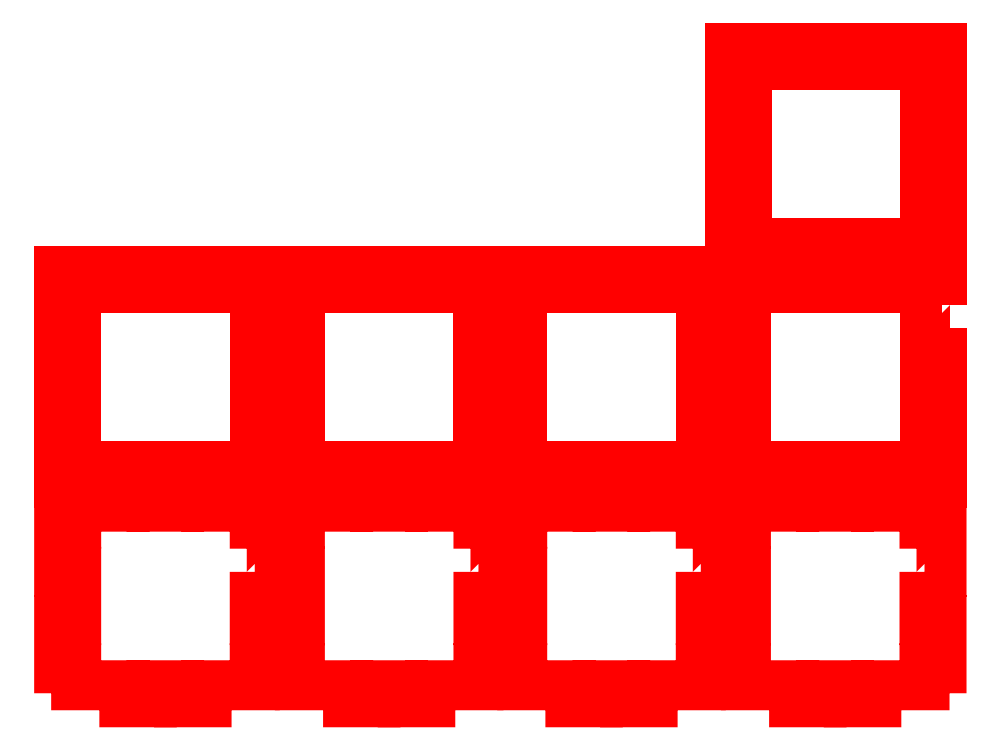
<metadata>
{"format":"dxf","ext":"dxf","renderer":"ezdxf+matplotlib","layout":"modelspace","background":"white","min_lineweight":24,"dpi":150}
</metadata>
<code>
0
SECTION
2
ENTITIES
0
POLYLINE
8
Layer 1
66
     1
10
0
20
0
30
0
0
VERTEX
8
Layer 1
10
355.8
20
-71.75
30
0
0
VERTEX
8
Layer 1
10
355.8
20
-55.75
30
0
0
VERTEX
8
Layer 1
10
339.8
20
-55.75
30
0
0
VERTEX
8
Layer 1
10
339.8
20
-63.75
30
0
0
VERTEX
8
Layer 1
10
317.2
20
-63.75
30
0
0
VERTEX
8
Layer 1
10
317.2
20
-55.75
30
0
0
VERTEX
8
Layer 1
10
294.5
20
-55.75
30
0
0
VERTEX
8
Layer 1
10
294.5
20
-63.75
30
0
0
VERTEX
8
Layer 1
10
271.8
20
-63.75
30
0
0
VERTEX
8
Layer 1
10
271.8
20
-55.75
30
0
0
VERTEX
8
Layer 1
10
255.8
20
-55.75
30
0
0
VERTEX
8
Layer 1
10
255.8
20
-71.75
30
0
0
VERTEX
8
Layer 1
10
263.8
20
-71.75
30
0
0
VERTEX
8
Layer 1
10
263.8
20
-94.42
30
0
0
VERTEX
8
Layer 1
10
255.8
20
-94.42
30
0
0
VERTEX
8
Layer 1
10
255.8
20
-117.1
30
0
0
VERTEX
8
Layer 1
10
263.8
20
-117.1
30
0
0
VERTEX
8
Layer 1
10
263.8
20
-139.8
30
0
0
VERTEX
8
Layer 1
10
255.8
20
-139.8
30
0
0
VERTEX
8
Layer 1
10
255.8
20
-155.8
30
0
0
VERTEX
8
Layer 1
10
271.8
20
-155.8
30
0
0
VERTEX
8
Layer 1
10
271.8
20
-147.8
30
0
0
VERTEX
8
Layer 1
10
294.5
20
-147.8
30
0
0
VERTEX
8
Layer 1
10
294.5
20
-155.8
30
0
0
VERTEX
8
Layer 1
10
317.2
20
-155.8
30
0
0
VERTEX
8
Layer 1
10
317.2
20
-147.8
30
0
0
VERTEX
8
Layer 1
10
339.8
20
-147.8
30
0
0
VERTEX
8
Layer 1
10
339.8
20
-155.8
30
0
0
VERTEX
8
Layer 1
10
355.8
20
-155.8
30
0
0
VERTEX
8
Layer 1
10
355.8
20
-139.8
30
0
0
VERTEX
8
Layer 1
10
347.8
20
-139.8
30
0
0
VERTEX
8
Layer 1
10
347.8
20
-117.1
30
0
0
VERTEX
8
Layer 1
10
355.8
20
-117.1
30
0
0
VERTEX
8
Layer 1
10
355.8
20
-94.42
30
0
0
VERTEX
8
Layer 1
10
347.8
20
-94.42
30
0
0
VERTEX
8
Layer 1
10
347.8
20
-71.75
30
0
0
VERTEX
8
Layer 1
10
355.8
20
-71.75
30
0
0
SEQEND
8
Layer 1
0
POLYLINE
8
Layer 1
66
     1
10
0
20
0
30
0
0
VERTEX
8
Layer 1
10
250.6
20
-71.75
30
0
0
VERTEX
8
Layer 1
10
250.6
20
-55.75
30
0
0
VERTEX
8
Layer 1
10
234.6
20
-55.75
30
0
0
VERTEX
8
Layer 1
10
234.6
20
-63.75
30
0
0
VERTEX
8
Layer 1
10
212
20
-63.75
30
0
0
VERTEX
8
Layer 1
10
212
20
-55.75
30
0
0
VERTEX
8
Layer 1
10
189.3
20
-55.75
30
0
0
VERTEX
8
Layer 1
10
189.3
20
-63.75
30
0
0
VERTEX
8
Layer 1
10
166.6
20
-63.75
30
0
0
VERTEX
8
Layer 1
10
166.6
20
-55.75
30
0
0
VERTEX
8
Layer 1
10
150.6
20
-55.75
30
0
0
VERTEX
8
Layer 1
10
150.6
20
-71.75
30
0
0
VERTEX
8
Layer 1
10
158.6
20
-71.75
30
0
0
VERTEX
8
Layer 1
10
158.6
20
-94.42
30
0
0
VERTEX
8
Layer 1
10
150.6
20
-94.42
30
0
0
VERTEX
8
Layer 1
10
150.6
20
-117.1
30
0
0
VERTEX
8
Layer 1
10
158.6
20
-117.1
30
0
0
VERTEX
8
Layer 1
10
158.6
20
-139.8
30
0
0
VERTEX
8
Layer 1
10
150.6
20
-139.8
30
0
0
VERTEX
8
Layer 1
10
150.6
20
-155.8
30
0
0
VERTEX
8
Layer 1
10
166.6
20
-155.8
30
0
0
VERTEX
8
Layer 1
10
166.6
20
-147.8
30
0
0
VERTEX
8
Layer 1
10
189.3
20
-147.8
30
0
0
VERTEX
8
Layer 1
10
189.3
20
-155.8
30
0
0
VERTEX
8
Layer 1
10
212
20
-155.8
30
0
0
VERTEX
8
Layer 1
10
212
20
-147.8
30
0
0
VERTEX
8
Layer 1
10
234.6
20
-147.8
30
0
0
VERTEX
8
Layer 1
10
234.6
20
-155.8
30
0
0
VERTEX
8
Layer 1
10
250.6
20
-155.8
30
0
0
VERTEX
8
Layer 1
10
250.6
20
-139.8
30
0
0
VERTEX
8
Layer 1
10
242.6
20
-139.8
30
0
0
VERTEX
8
Layer 1
10
242.6
20
-117.1
30
0
0
VERTEX
8
Layer 1
10
250.6
20
-117.1
30
0
0
VERTEX
8
Layer 1
10
250.6
20
-94.42
30
0
0
VERTEX
8
Layer 1
10
242.6
20
-94.42
30
0
0
VERTEX
8
Layer 1
10
242.6
20
-71.75
30
0
0
VERTEX
8
Layer 1
10
250.6
20
-71.75
30
0
0
SEQEND
8
Layer 1
0
POLYLINE
8
Layer 1
66
     1
10
0
20
0
30
0
0
VERTEX
8
Layer 1
10
242.6
20
-197.5
30
0
0
VERTEX
8
Layer 1
10
250.6
20
-197.5
30
0
0
VERTEX
8
Layer 1
10
250.6
20
-174.8
30
0
0
VERTEX
8
Layer 1
10
242.6
20
-174.8
30
0
0
VERTEX
8
Layer 1
10
242.6
20
-166.8
30
0
0
VERTEX
8
Layer 1
10
220
20
-166.8
30
0
0
VERTEX
8
Layer 1
10
220
20
-158.8
30
0
0
VERTEX
8
Layer 1
10
207
20
-158.8
30
0
0
VERTEX
8
Layer 1
10
207
20
-166.8
30
0
0
VERTEX
8
Layer 1
10
194.2
20
-166.8
30
0
0
VERTEX
8
Layer 1
10
194.2
20
-158.8
30
0
0
VERTEX
8
Layer 1
10
181.3
20
-158.8
30
0
0
VERTEX
8
Layer 1
10
181.3
20
-166.8
30
0
0
VERTEX
8
Layer 1
10
158.6
20
-166.8
30
0
0
VERTEX
8
Layer 1
10
158.6
20
-174.8
30
0
0
VERTEX
8
Layer 1
10
150.6
20
-174.8
30
0
0
VERTEX
8
Layer 1
10
150.6
20
-197.5
30
0
0
VERTEX
8
Layer 1
10
158.6
20
-197.5
30
0
0
VERTEX
8
Layer 1
10
158.6
20
-220.2
30
0
0
VERTEX
8
Layer 1
10
150.6
20
-220.2
30
0
0
VERTEX
8
Layer 1
10
150.6
20
-242.8
30
0
0
VERTEX
8
Layer 1
10
158.6
20
-242.8
30
0
0
VERTEX
8
Layer 1
10
158.6
20
-250.8
30
0
0
VERTEX
8
Layer 1
10
181.3
20
-250.8
30
0
0
VERTEX
8
Layer 1
10
181.3
20
-258.8
30
0
0
VERTEX
8
Layer 1
10
194.2
20
-258.8
30
0
0
VERTEX
8
Layer 1
10
194.2
20
-250.8
30
0
0
VERTEX
8
Layer 1
10
207
20
-250.8
30
0
0
VERTEX
8
Layer 1
10
207
20
-258.8
30
0
0
VERTEX
8
Layer 1
10
220
20
-258.8
30
0
0
VERTEX
8
Layer 1
10
220
20
-250.8
30
0
0
VERTEX
8
Layer 1
10
242.6
20
-250.8
30
0
0
VERTEX
8
Layer 1
10
242.6
20
-242.8
30
0
0
VERTEX
8
Layer 1
10
250.6
20
-242.8
30
0
0
VERTEX
8
Layer 1
10
250.6
20
-220.2
30
0
0
VERTEX
8
Layer 1
10
242.6
20
-220.2
30
0
0
VERTEX
8
Layer 1
10
242.6
20
-197.5
30
0
0
SEQEND
8
Layer 1
0
POLYLINE
8
Layer 1
66
     1
10
0
20
0
30
0
0
VERTEX
8
Layer 1
10
347.8
20
-197.5
30
0
0
VERTEX
8
Layer 1
10
355.8
20
-197.5
30
0
0
VERTEX
8
Layer 1
10
355.8
20
-174.8
30
0
0
VERTEX
8
Layer 1
10
347.8
20
-174.8
30
0
0
VERTEX
8
Layer 1
10
347.8
20
-166.8
30
0
0
VERTEX
8
Layer 1
10
325.2
20
-166.8
30
0
0
VERTEX
8
Layer 1
10
325.2
20
-158.8
30
0
0
VERTEX
8
Layer 1
10
312.2
20
-158.8
30
0
0
VERTEX
8
Layer 1
10
312.2
20
-166.8
30
0
0
VERTEX
8
Layer 1
10
299.4
20
-166.8
30
0
0
VERTEX
8
Layer 1
10
299.4
20
-158.8
30
0
0
VERTEX
8
Layer 1
10
286.5
20
-158.8
30
0
0
VERTEX
8
Layer 1
10
286.5
20
-166.8
30
0
0
VERTEX
8
Layer 1
10
263.8
20
-166.8
30
0
0
VERTEX
8
Layer 1
10
263.8
20
-174.8
30
0
0
VERTEX
8
Layer 1
10
255.8
20
-174.8
30
0
0
VERTEX
8
Layer 1
10
255.8
20
-197.5
30
0
0
VERTEX
8
Layer 1
10
263.8
20
-197.5
30
0
0
VERTEX
8
Layer 1
10
263.8
20
-220.2
30
0
0
VERTEX
8
Layer 1
10
255.8
20
-220.2
30
0
0
VERTEX
8
Layer 1
10
255.8
20
-242.8
30
0
0
VERTEX
8
Layer 1
10
263.8
20
-242.8
30
0
0
VERTEX
8
Layer 1
10
263.8
20
-250.8
30
0
0
VERTEX
8
Layer 1
10
286.5
20
-250.8
30
0
0
VERTEX
8
Layer 1
10
286.5
20
-258.8
30
0
0
VERTEX
8
Layer 1
10
299.4
20
-258.8
30
0
0
VERTEX
8
Layer 1
10
299.4
20
-250.8
30
0
0
VERTEX
8
Layer 1
10
312.2
20
-250.8
30
0
0
VERTEX
8
Layer 1
10
312.2
20
-258.8
30
0
0
VERTEX
8
Layer 1
10
325.2
20
-258.8
30
0
0
VERTEX
8
Layer 1
10
325.2
20
-250.8
30
0
0
VERTEX
8
Layer 1
10
347.8
20
-250.8
30
0
0
VERTEX
8
Layer 1
10
347.8
20
-242.8
30
0
0
VERTEX
8
Layer 1
10
355.8
20
-242.8
30
0
0
VERTEX
8
Layer 1
10
355.8
20
-220.2
30
0
0
VERTEX
8
Layer 1
10
347.8
20
-220.2
30
0
0
VERTEX
8
Layer 1
10
347.8
20
-197.5
30
0
0
SEQEND
8
Layer 1
0
POLYLINE
8
Layer 1
66
     1
10
0
20
0
30
0
0
VERTEX
8
Layer 1
10
146.1
20
-71.75
30
0
0
VERTEX
8
Layer 1
10
146.1
20
-55.75
30
0
0
VERTEX
8
Layer 1
10
130.1
20
-55.75
30
0
0
VERTEX
8
Layer 1
10
130.1
20
-63.75
30
0
0
VERTEX
8
Layer 1
10
107.4
20
-63.75
30
0
0
VERTEX
8
Layer 1
10
107.4
20
-55.75
30
0
0
VERTEX
8
Layer 1
10
84.72
20
-55.75
30
0
0
VERTEX
8
Layer 1
10
84.72
20
-63.75
30
0
0
VERTEX
8
Layer 1
10
62.06
20
-63.75
30
0
0
VERTEX
8
Layer 1
10
62.06
20
-55.75
30
0
0
VERTEX
8
Layer 1
10
46.06
20
-55.75
30
0
0
VERTEX
8
Layer 1
10
46.06
20
-71.75
30
0
0
VERTEX
8
Layer 1
10
54.06
20
-71.75
30
0
0
VERTEX
8
Layer 1
10
54.06
20
-94.42
30
0
0
VERTEX
8
Layer 1
10
46.06
20
-94.42
30
0
0
VERTEX
8
Layer 1
10
46.06
20
-117.1
30
0
0
VERTEX
8
Layer 1
10
54.06
20
-117.1
30
0
0
VERTEX
8
Layer 1
10
54.06
20
-139.8
30
0
0
VERTEX
8
Layer 1
10
46.06
20
-139.8
30
0
0
VERTEX
8
Layer 1
10
46.06
20
-155.8
30
0
0
VERTEX
8
Layer 1
10
62.06
20
-155.8
30
0
0
VERTEX
8
Layer 1
10
62.06
20
-147.8
30
0
0
VERTEX
8
Layer 1
10
84.72
20
-147.8
30
0
0
VERTEX
8
Layer 1
10
84.72
20
-155.8
30
0
0
VERTEX
8
Layer 1
10
107.4
20
-155.8
30
0
0
VERTEX
8
Layer 1
10
107.4
20
-147.8
30
0
0
VERTEX
8
Layer 1
10
130.1
20
-147.8
30
0
0
VERTEX
8
Layer 1
10
130.1
20
-155.8
30
0
0
VERTEX
8
Layer 1
10
146.1
20
-155.8
30
0
0
VERTEX
8
Layer 1
10
146.1
20
-139.8
30
0
0
VERTEX
8
Layer 1
10
138.1
20
-139.8
30
0
0
VERTEX
8
Layer 1
10
138.1
20
-117.1
30
0
0
VERTEX
8
Layer 1
10
146.1
20
-117.1
30
0
0
VERTEX
8
Layer 1
10
146.1
20
-94.42
30
0
0
VERTEX
8
Layer 1
10
138.1
20
-94.42
30
0
0
VERTEX
8
Layer 1
10
138.1
20
-71.75
30
0
0
VERTEX
8
Layer 1
10
146.1
20
-71.75
30
0
0
SEQEND
8
Layer 1
0
POLYLINE
8
Layer 1
66
     1
10
0
20
0
30
0
0
VERTEX
8
Layer 1
10
40.84
20
-71.75
30
0
0
VERTEX
8
Layer 1
10
40.84
20
-55.75
30
0
0
VERTEX
8
Layer 1
10
24.84
20
-55.75
30
0
0
VERTEX
8
Layer 1
10
24.84
20
-63.75
30
0
0
VERTEX
8
Layer 1
10
2.169
20
-63.75
30
0
0
VERTEX
8
Layer 1
10
2.169
20
-55.75
30
0
0
VERTEX
8
Layer 1
10
-20.5
20
-55.75
30
0
0
VERTEX
8
Layer 1
10
-20.5
20
-63.75
30
0
0
VERTEX
8
Layer 1
10
-43.16
20
-63.75
30
0
0
VERTEX
8
Layer 1
10
-43.16
20
-55.75
30
0
0
VERTEX
8
Layer 1
10
-59.16
20
-55.75
30
0
0
VERTEX
8
Layer 1
10
-59.16
20
-71.75
30
0
0
VERTEX
8
Layer 1
10
-51.16
20
-71.75
30
0
0
VERTEX
8
Layer 1
10
-51.16
20
-94.42
30
0
0
VERTEX
8
Layer 1
10
-59.16
20
-94.42
30
0
0
VERTEX
8
Layer 1
10
-59.16
20
-117.1
30
0
0
VERTEX
8
Layer 1
10
-51.16
20
-117.1
30
0
0
VERTEX
8
Layer 1
10
-51.16
20
-139.8
30
0
0
VERTEX
8
Layer 1
10
-59.16
20
-139.8
30
0
0
VERTEX
8
Layer 1
10
-59.16
20
-155.8
30
0
0
VERTEX
8
Layer 1
10
-43.16
20
-155.8
30
0
0
VERTEX
8
Layer 1
10
-43.16
20
-147.8
30
0
0
VERTEX
8
Layer 1
10
-20.5
20
-147.8
30
0
0
VERTEX
8
Layer 1
10
-20.5
20
-155.8
30
0
0
VERTEX
8
Layer 1
10
2.169
20
-155.8
30
0
0
VERTEX
8
Layer 1
10
2.169
20
-147.8
30
0
0
VERTEX
8
Layer 1
10
24.84
20
-147.8
30
0
0
VERTEX
8
Layer 1
10
24.84
20
-155.8
30
0
0
VERTEX
8
Layer 1
10
40.84
20
-155.8
30
0
0
VERTEX
8
Layer 1
10
40.84
20
-139.8
30
0
0
VERTEX
8
Layer 1
10
32.84
20
-139.8
30
0
0
VERTEX
8
Layer 1
10
32.84
20
-117.1
30
0
0
VERTEX
8
Layer 1
10
40.84
20
-117.1
30
0
0
VERTEX
8
Layer 1
10
40.84
20
-94.42
30
0
0
VERTEX
8
Layer 1
10
32.84
20
-94.42
30
0
0
VERTEX
8
Layer 1
10
32.84
20
-71.75
30
0
0
VERTEX
8
Layer 1
10
40.84
20
-71.75
30
0
0
SEQEND
8
Layer 1
0
POLYLINE
8
Layer 1
66
     1
10
0
20
0
30
0
0
VERTEX
8
Layer 1
10
32.84
20
-197.5
30
0
0
VERTEX
8
Layer 1
10
40.84
20
-197.5
30
0
0
VERTEX
8
Layer 1
10
40.84
20
-174.8
30
0
0
VERTEX
8
Layer 1
10
32.84
20
-174.8
30
0
0
VERTEX
8
Layer 1
10
32.84
20
-166.8
30
0
0
VERTEX
8
Layer 1
10
10.17
20
-166.8
30
0
0
VERTEX
8
Layer 1
10
10.17
20
-158.8
30
0
0
VERTEX
8
Layer 1
10
-2.782
20
-158.8
30
0
0
VERTEX
8
Layer 1
10
-2.782
20
-166.8
30
0
0
VERTEX
8
Layer 1
10
-15.61
20
-166.8
30
0
0
VERTEX
8
Layer 1
10
-15.61
20
-158.8
30
0
0
VERTEX
8
Layer 1
10
-28.5
20
-158.8
30
0
0
VERTEX
8
Layer 1
10
-28.5
20
-166.8
30
0
0
VERTEX
8
Layer 1
10
-51.16
20
-166.8
30
0
0
VERTEX
8
Layer 1
10
-51.16
20
-174.8
30
0
0
VERTEX
8
Layer 1
10
-59.16
20
-174.8
30
0
0
VERTEX
8
Layer 1
10
-59.16
20
-197.5
30
0
0
VERTEX
8
Layer 1
10
-51.16
20
-197.5
30
0
0
VERTEX
8
Layer 1
10
-51.16
20
-220.2
30
0
0
VERTEX
8
Layer 1
10
-59.16
20
-220.2
30
0
0
VERTEX
8
Layer 1
10
-59.16
20
-242.8
30
0
0
VERTEX
8
Layer 1
10
-51.16
20
-242.8
30
0
0
VERTEX
8
Layer 1
10
-51.16
20
-250.8
30
0
0
VERTEX
8
Layer 1
10
-28.5
20
-250.8
30
0
0
VERTEX
8
Layer 1
10
-28.5
20
-258.8
30
0
0
VERTEX
8
Layer 1
10
-15.61
20
-258.8
30
0
0
VERTEX
8
Layer 1
10
-15.61
20
-250.8
30
0
0
VERTEX
8
Layer 1
10
-2.782
20
-250.8
30
0
0
VERTEX
8
Layer 1
10
-2.782
20
-258.8
30
0
0
VERTEX
8
Layer 1
10
10.17
20
-258.8
30
0
0
VERTEX
8
Layer 1
10
10.17
20
-250.8
30
0
0
VERTEX
8
Layer 1
10
32.84
20
-250.8
30
0
0
VERTEX
8
Layer 1
10
32.84
20
-242.8
30
0
0
VERTEX
8
Layer 1
10
40.84
20
-242.8
30
0
0
VERTEX
8
Layer 1
10
40.84
20
-220.2
30
0
0
VERTEX
8
Layer 1
10
32.84
20
-220.2
30
0
0
VERTEX
8
Layer 1
10
32.84
20
-197.5
30
0
0
SEQEND
8
Layer 1
0
POLYLINE
8
Layer 1
66
     1
10
0
20
0
30
0
0
VERTEX
8
Layer 1
10
138.1
20
-197.5
30
0
0
VERTEX
8
Layer 1
10
146.1
20
-197.5
30
0
0
VERTEX
8
Layer 1
10
146.1
20
-174.8
30
0
0
VERTEX
8
Layer 1
10
138.1
20
-174.8
30
0
0
VERTEX
8
Layer 1
10
138.1
20
-166.8
30
0
0
VERTEX
8
Layer 1
10
115.4
20
-166.8
30
0
0
VERTEX
8
Layer 1
10
115.4
20
-158.8
30
0
0
VERTEX
8
Layer 1
10
102.4
20
-158.8
30
0
0
VERTEX
8
Layer 1
10
102.4
20
-166.8
30
0
0
VERTEX
8
Layer 1
10
89.61
20
-166.8
30
0
0
VERTEX
8
Layer 1
10
89.61
20
-158.8
30
0
0
VERTEX
8
Layer 1
10
76.72
20
-158.8
30
0
0
VERTEX
8
Layer 1
10
76.72
20
-166.8
30
0
0
VERTEX
8
Layer 1
10
54.06
20
-166.8
30
0
0
VERTEX
8
Layer 1
10
54.06
20
-174.8
30
0
0
VERTEX
8
Layer 1
10
46.06
20
-174.8
30
0
0
VERTEX
8
Layer 1
10
46.06
20
-197.5
30
0
0
VERTEX
8
Layer 1
10
54.06
20
-197.5
30
0
0
VERTEX
8
Layer 1
10
54.06
20
-220.2
30
0
0
VERTEX
8
Layer 1
10
46.06
20
-220.2
30
0
0
VERTEX
8
Layer 1
10
46.06
20
-242.8
30
0
0
VERTEX
8
Layer 1
10
54.06
20
-242.8
30
0
0
VERTEX
8
Layer 1
10
54.06
20
-250.8
30
0
0
VERTEX
8
Layer 1
10
76.72
20
-250.8
30
0
0
VERTEX
8
Layer 1
10
76.72
20
-258.8
30
0
0
VERTEX
8
Layer 1
10
89.61
20
-258.8
30
0
0
VERTEX
8
Layer 1
10
89.61
20
-250.8
30
0
0
VERTEX
8
Layer 1
10
102.4
20
-250.8
30
0
0
VERTEX
8
Layer 1
10
102.4
20
-258.8
30
0
0
VERTEX
8
Layer 1
10
115.4
20
-258.8
30
0
0
VERTEX
8
Layer 1
10
115.4
20
-250.8
30
0
0
VERTEX
8
Layer 1
10
138.1
20
-250.8
30
0
0
VERTEX
8
Layer 1
10
138.1
20
-242.8
30
0
0
VERTEX
8
Layer 1
10
146.1
20
-242.8
30
0
0
VERTEX
8
Layer 1
10
146.1
20
-220.2
30
0
0
VERTEX
8
Layer 1
10
138.1
20
-220.2
30
0
0
VERTEX
8
Layer 1
10
138.1
20
-197.5
30
0
0
SEQEND
8
Layer 1
0
POLYLINE
8
Layer 1
66
     1
10
0
20
0
30
0
0
VERTEX
8
Layer 1
10
340.2
20
-50.97
30
0
0
VERTEX
8
Layer 1
10
356.2
20
-50.97
30
0
0
VERTEX
8
Layer 1
10
356.2
20
-34.97
30
0
0
VERTEX
8
Layer 1
10
348.2
20
-34.97
30
0
0
VERTEX
8
Layer 1
10
348.2
20
-12.3
30
0
0
VERTEX
8
Layer 1
10
356.2
20
-12.3
30
0
0
VERTEX
8
Layer 1
10
356.2
20
10.37
30
0
0
VERTEX
8
Layer 1
10
348.2
20
10.37
30
0
0
VERTEX
8
Layer 1
10
348.2
20
33.03
30
0
0
VERTEX
8
Layer 1
10
356.2
20
33.03
30
0
0
VERTEX
8
Layer 1
10
356.2
20
49.03
30
0
0
VERTEX
8
Layer 1
10
340.2
20
49.03
30
0
0
VERTEX
8
Layer 1
10
340.2
20
41.03
30
0
0
VERTEX
8
Layer 1
10
317.5
20
41.03
30
0
0
VERTEX
8
Layer 1
10
317.5
20
49.03
30
0
0
VERTEX
8
Layer 1
10
294.9
20
49.03
30
0
0
VERTEX
8
Layer 1
10
294.9
20
41.03
30
0
0
VERTEX
8
Layer 1
10
272.2
20
41.03
30
0
0
VERTEX
8
Layer 1
10
272.2
20
49.03
30
0
0
VERTEX
8
Layer 1
10
256.2
20
49.03
30
0
0
VERTEX
8
Layer 1
10
256.2
20
33.03
30
0
0
VERTEX
8
Layer 1
10
264.2
20
33.03
30
0
0
VERTEX
8
Layer 1
10
264.2
20
10.37
30
0
0
VERTEX
8
Layer 1
10
256.2
20
10.37
30
0
0
VERTEX
8
Layer 1
10
256.2
20
-12.3
30
0
0
VERTEX
8
Layer 1
10
264.2
20
-12.3
30
0
0
VERTEX
8
Layer 1
10
264.2
20
-34.97
30
0
0
VERTEX
8
Layer 1
10
256.2
20
-34.97
30
0
0
VERTEX
8
Layer 1
10
256.2
20
-50.97
30
0
0
VERTEX
8
Layer 1
10
272.2
20
-50.97
30
0
0
VERTEX
8
Layer 1
10
272.2
20
-42.97
30
0
0
VERTEX
8
Layer 1
10
294.9
20
-42.97
30
0
0
VERTEX
8
Layer 1
10
294.9
20
-50.97
30
0
0
VERTEX
8
Layer 1
10
317.5
20
-50.97
30
0
0
VERTEX
8
Layer 1
10
317.5
20
-42.97
30
0
0
VERTEX
8
Layer 1
10
340.2
20
-42.97
30
0
0
VERTEX
8
Layer 1
10
340.2
20
-50.97
30
0
0
SEQEND
8
Layer 1
0
ENDSEC
0
EOF

</code>
